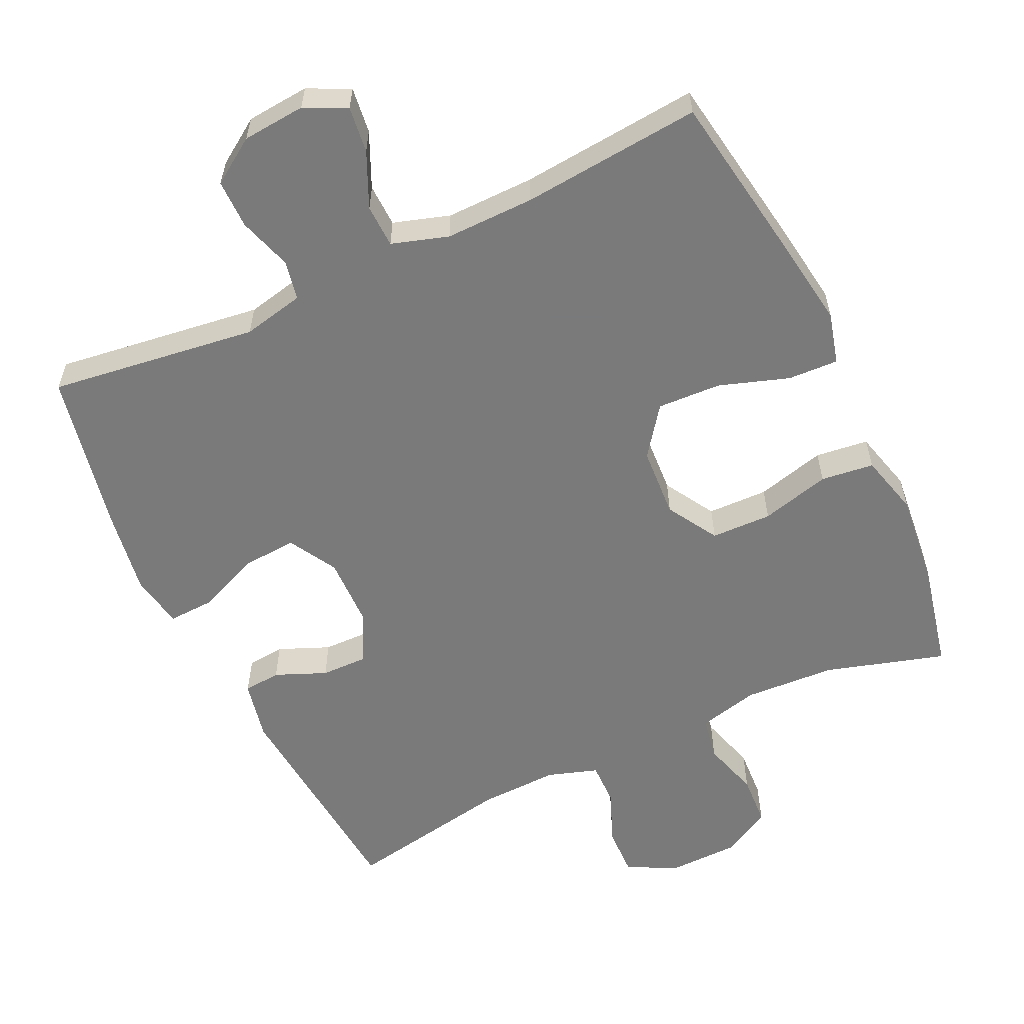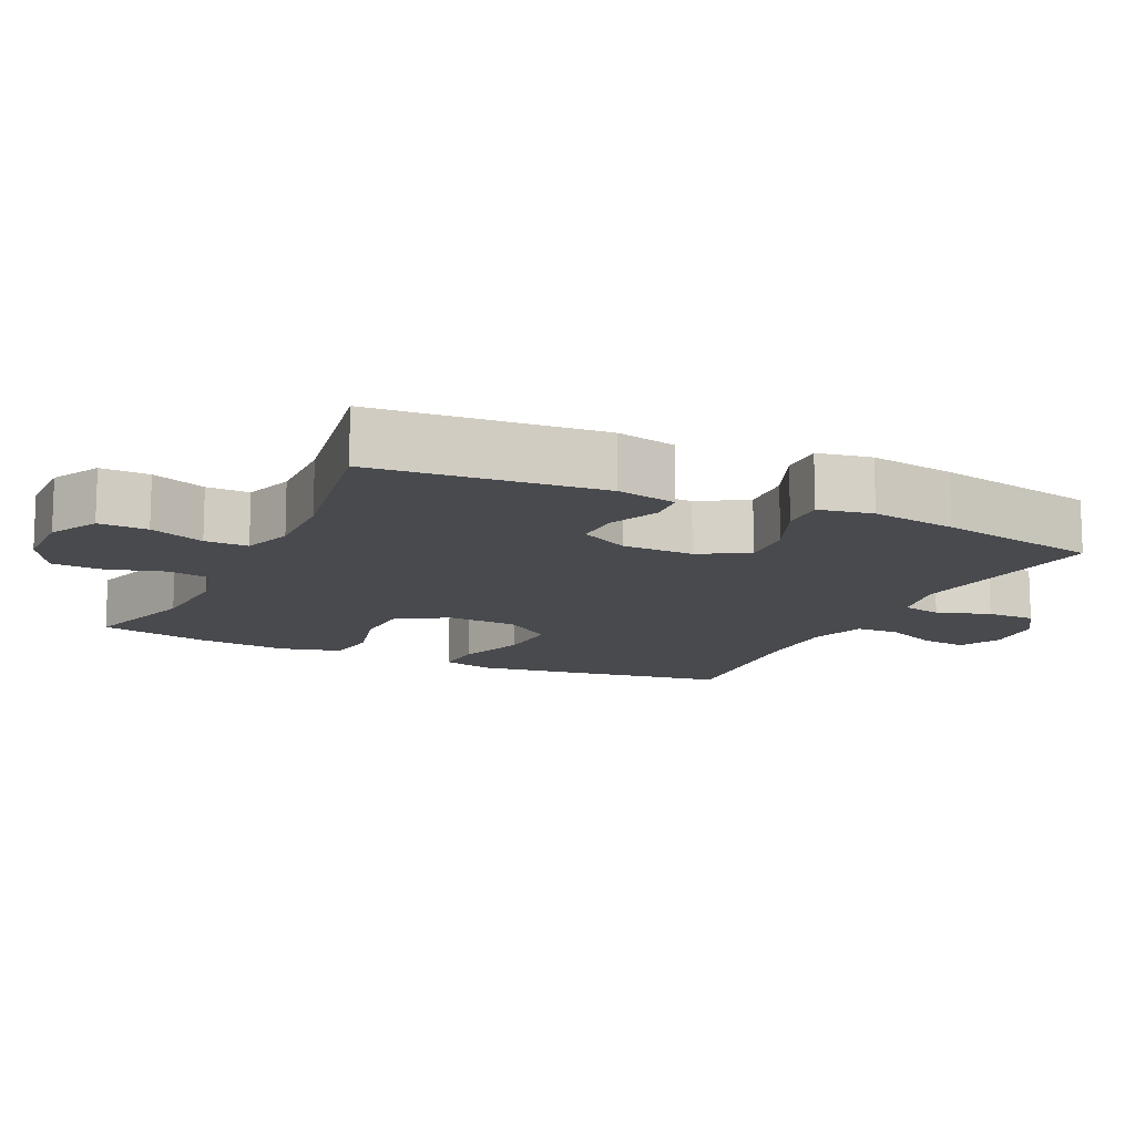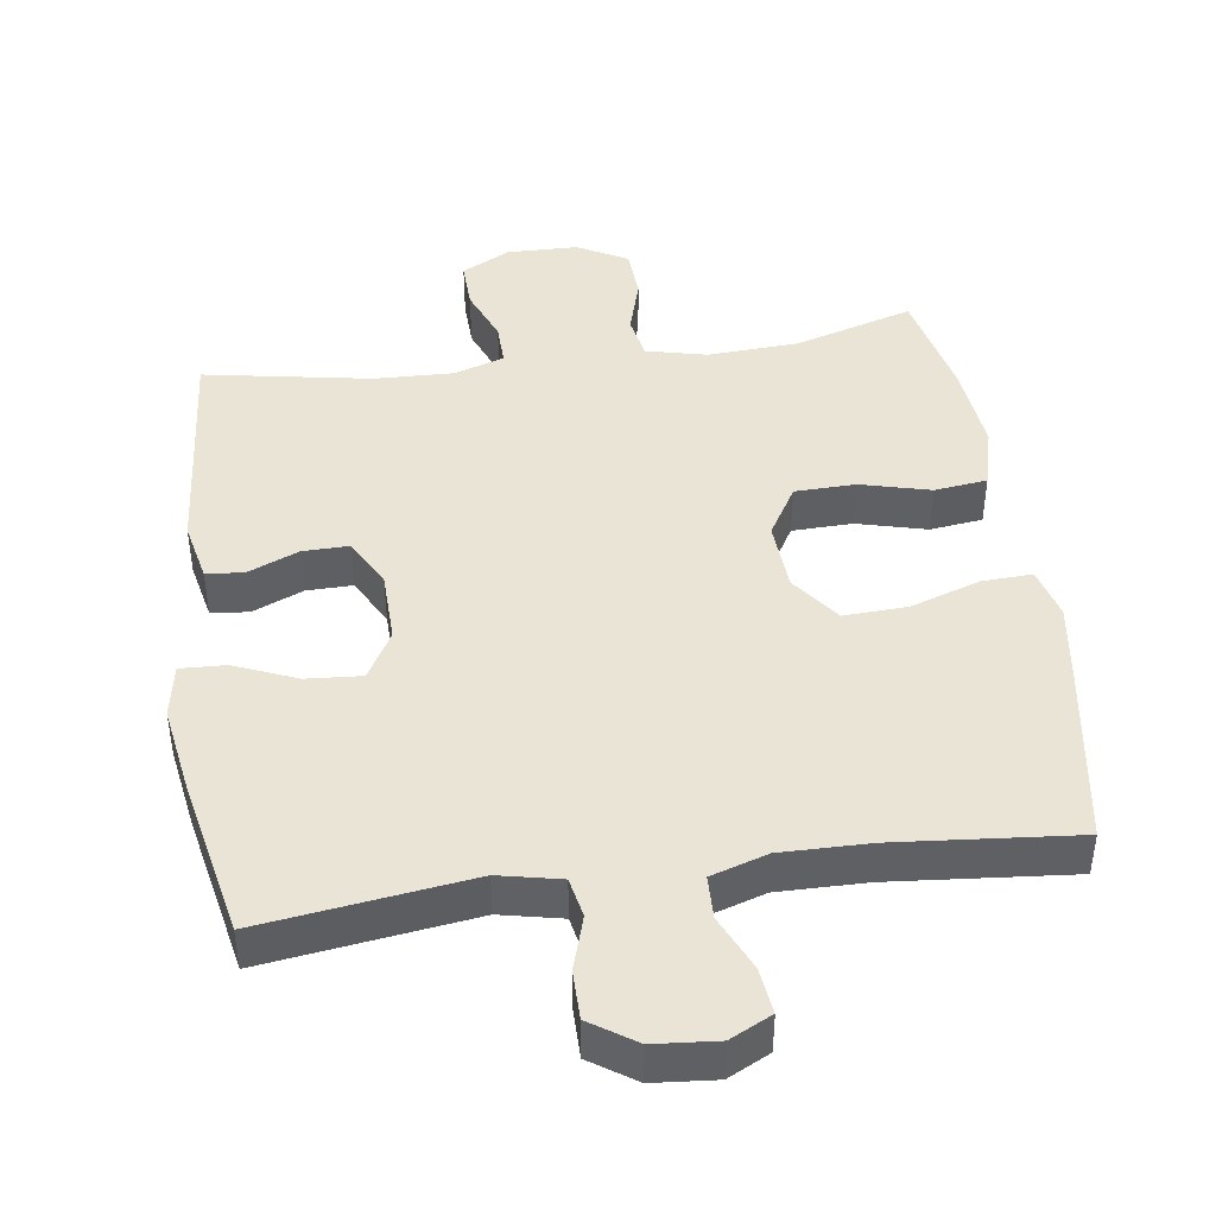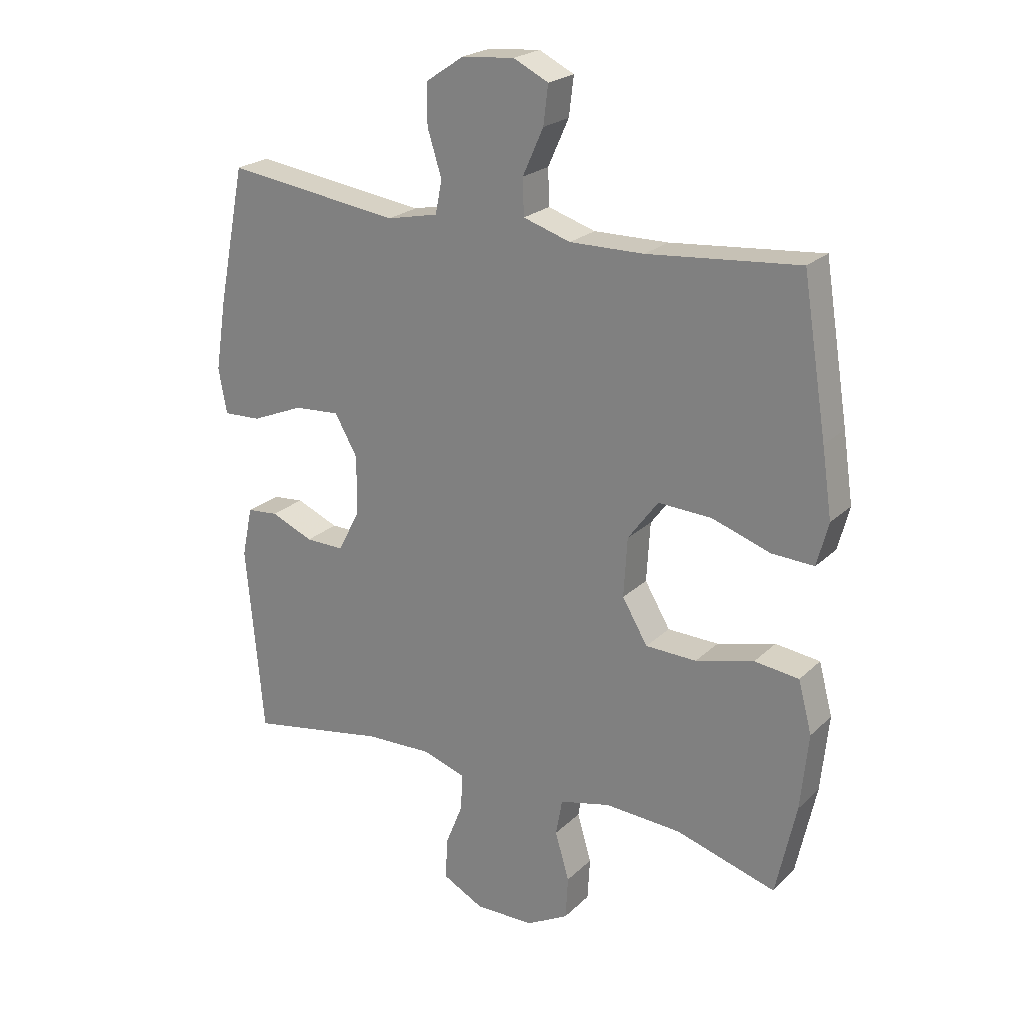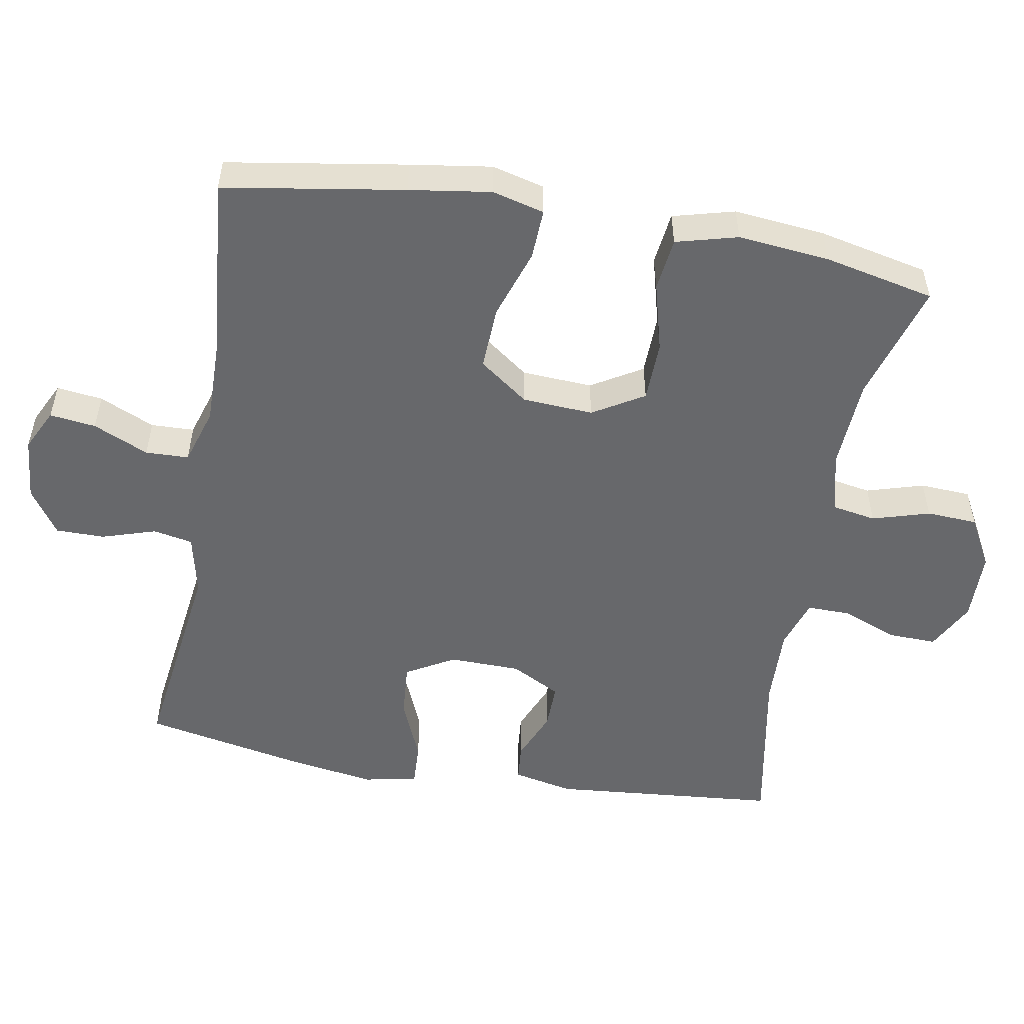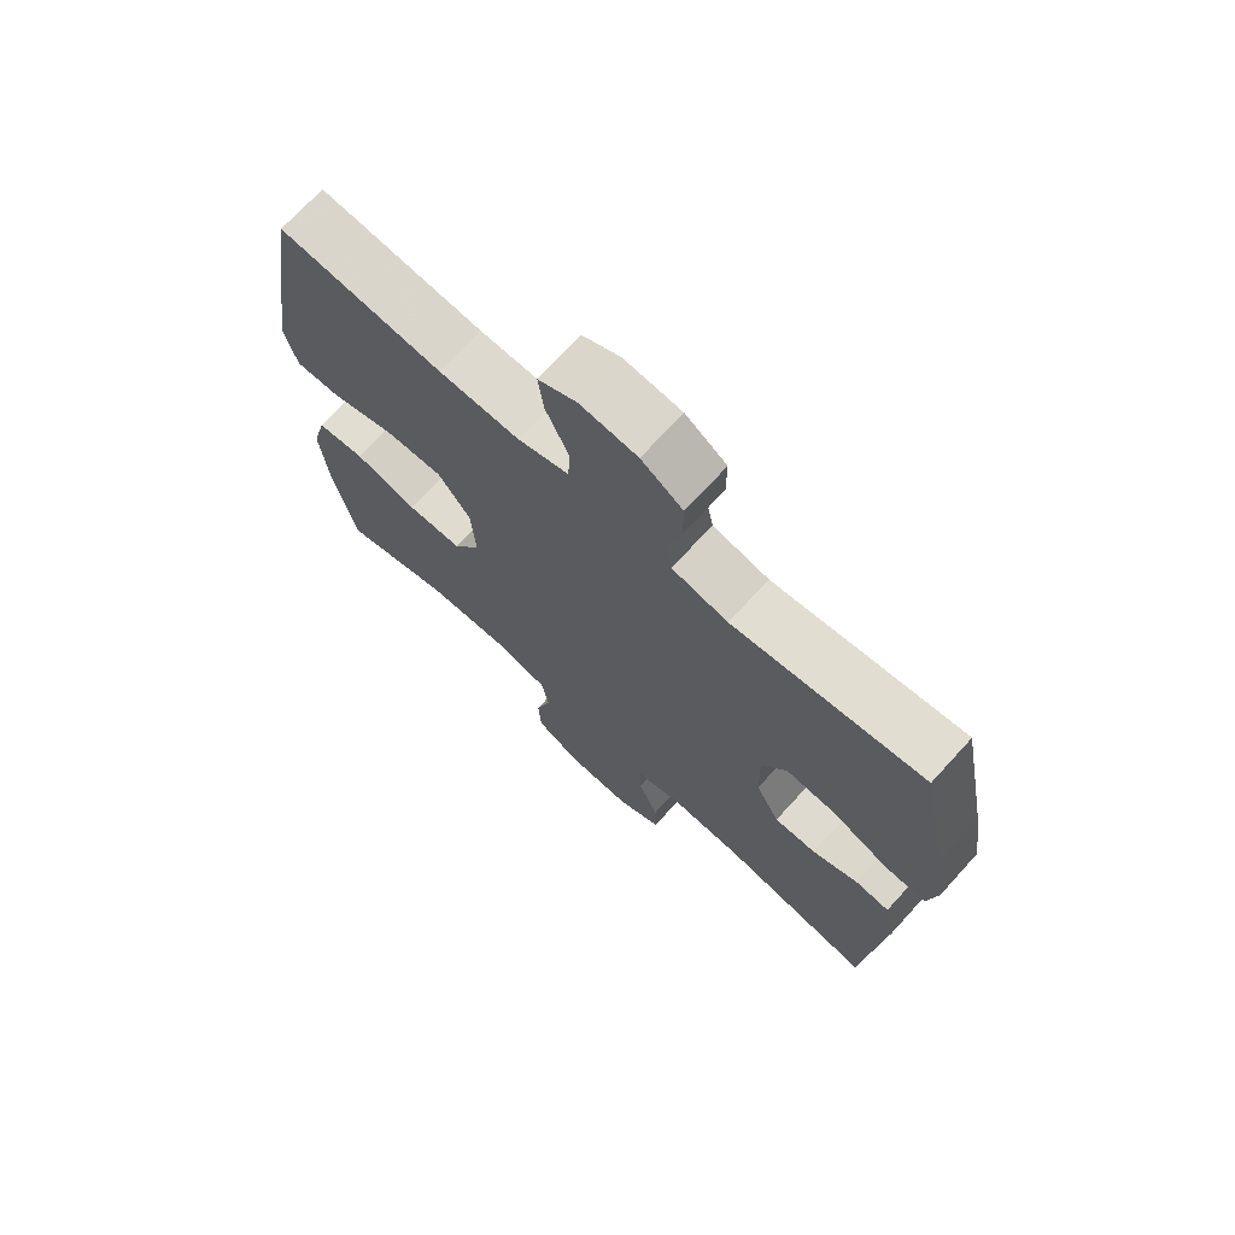
<metadata>
{"format":"obj","ext":"obj","renderer":"f3d","projection":"perspective","resolution":1024,"background":"white","views":[{"elev":-58.1,"azim":25.2,"up":"+Y"},{"elev":-12.8,"azim":-115.4,"up":"+Y"},{"elev":43.8,"azim":-8.2,"up":"+Y"},{"elev":22.8,"azim":33.0,"up":"+Z"},{"elev":-52.5,"azim":80.0,"up":"+Y"},{"elev":71.1,"azim":-137.6,"up":"+Z"}]}
</metadata>
<code>
v 0.5 0.07 -0.5
v 0.331 0.07 -0.45
v 0.202 0.07 -0.443
v 0.116 0.07 -0.464
v 0.105 0.07 -0.526
v 0.129 0.07 -0.607
v 0.125 0.07 -0.679
v 0.054 0.07 -0.718
v -0.046 0.07 -0.72
v -0.115 0.07 -0.684
v -0.113 0.07 -0.615
v -0.082 0.07 -0.537
v -0.081 0.07 -0.476
v -0.152 0.07 -0.453
v -0.265 0.07 -0.457
v -0.5 0.07 -0.5
v -0.529 0.07 -0.179
v -0.511 0.07 -0.094
v -0.458 0.07 -0.089
v -0.386 0.07 -0.119
v -0.321 0.07 -0.12
v -0.284 0.07 -0.05
v -0.282 0.07 0.051
v -0.321 0.07 0.119
v -0.399 0.07 0.113
v -0.487 0.07 0.076
v -0.551 0.07 0.073
v -0.565 0.07 0.149
v -0.546 0.07 0.27
v -0.5 0.07 0.5
v -0.205 0.07 0.461
v -0.118 0.07 0.48
v -0.107 0.07 0.536
v -0.131 0.07 0.612
v -0.131 0.07 0.681
v -0.067 0.07 0.724
v 0.022 0.07 0.732
v 0.081 0.07 0.703
v 0.073 0.07 0.638
v 0.038 0.07 0.56
v 0.04 0.07 0.499
v 0.12 0.07 0.474
v 0.245 0.07 0.476
v 0.5 0.07 0.5
v 0.541 0.07 0.246
v 0.558 0.07 0.131
v 0.539 0.07 0.058
v 0.468 0.07 0.061
v 0.369 0.07 0.094
v 0.279 0.07 0.098
v 0.228 0.07 0.029
v 0.222 0.07 -0.071
v 0.265 0.07 -0.143
v 0.351 0.07 -0.145
v 0.449 0.07 -0.119
v 0.524 0.07 -0.128
v 0.547 0.07 -0.215
v 0.534 0.07 -0.344
v 0.5 0 -0.5
v 0.331 0 -0.45
v 0.202 0 -0.443
v 0.116 0 -0.464
v 0.105 0 -0.526
v 0.129 0 -0.607
v 0.125 0 -0.679
v 0.054 0 -0.718
v -0.046 0 -0.72
v -0.115 0 -0.684
v -0.113 0 -0.615
v -0.082 0 -0.537
v -0.081 0 -0.476
v -0.152 0 -0.453
v -0.265 0 -0.457
v -0.5 0 -0.5
v -0.529 0 -0.179
v -0.511 0 -0.094
v -0.458 0 -0.089
v -0.386 0 -0.119
v -0.321 0 -0.12
v -0.284 0 -0.05
v -0.282 0 0.051
v -0.321 0 0.119
v -0.399 0 0.113
v -0.487 0 0.076
v -0.551 0 0.073
v -0.565 0 0.149
v -0.546 0 0.27
v -0.5 0 0.5
v -0.205 0 0.461
v -0.118 0 0.48
v -0.107 0 0.536
v -0.131 0 0.612
v -0.131 0 0.681
v -0.067 0 0.724
v 0.022 0 0.732
v 0.081 0 0.703
v 0.073 0 0.638
v 0.038 0 0.56
v 0.04 0 0.499
v 0.12 0 0.474
v 0.245 0 0.476
v 0.5 0 0.5
v 0.541 0 0.246
v 0.558 0 0.131
v 0.539 0 0.058
v 0.468 0 0.061
v 0.369 0 0.094
v 0.279 0 0.098
v 0.228 0 0.029
v 0.222 0 -0.071
v 0.265 0 -0.143
v 0.351 0 -0.145
v 0.449 0 -0.119
v 0.524 0 -0.128
v 0.547 0 -0.215
v 0.534 0 -0.344
f 57 58 1 2
f 54 55 56 57
f 53 54 57 2
f 52 53 2 3
f 46 47 48 49
f 46 49 50
f 43 44 45 46
f 42 43 46 50
f 41 42 50 51
f 37 38 39 40
f 37 40 41
f 36 37 41
f 33 34 35 36
f 32 33 36 41
f 31 32 41 51
f 25 26 27 28
f 24 25 28 29
f 17 18 19 20
f 15 16 17 20
f 14 15 20 21
f 13 14 21 22
f 9 10 11 12
f 9 12 13
f 8 9 13
f 5 6 7 8
f 4 5 8 13
f 52 3 4 13
f 24 29 30 31
f 23 24 31 51
f 23 51 52
f 13 22 23 52
f 60 59 116 115
f 115 114 113 112
f 60 115 112 111
f 61 60 111 110
f 107 106 105 104
f 108 107 104
f 104 103 102 101
f 108 104 101 100
f 109 108 100 99
f 98 97 96 95
f 99 98 95
f 99 95 94
f 94 93 92 91
f 99 94 91 90
f 109 99 90 89
f 86 85 84 83
f 87 86 83 82
f 78 77 76 75
f 78 75 74 73
f 79 78 73 72
f 80 79 72 71
f 70 69 68 67
f 71 70 67
f 71 67 66
f 66 65 64 63
f 71 66 63 62
f 71 62 61 110
f 89 88 87 82
f 109 89 82 81
f 110 109 81
f 110 81 80 71
f 1 59 60 2
f 2 60 61 3
f 3 61 62 4
f 4 62 63 5
f 5 63 64 6
f 6 64 65 7
f 7 65 66 8
f 8 66 67 9
f 9 67 68 10
f 10 68 69 11
f 11 69 70 12
f 12 70 71 13
f 13 71 72 14
f 14 72 73 15
f 15 73 74 16
f 16 74 75 17
f 17 75 76 18
f 18 76 77 19
f 19 77 78 20
f 20 78 79 21
f 21 79 80 22
f 22 80 81 23
f 23 81 82 24
f 24 82 83 25
f 25 83 84 26
f 26 84 85 27
f 27 85 86 28
f 28 86 87 29
f 29 87 88 30
f 30 88 89 31
f 31 89 90 32
f 32 90 91 33
f 33 91 92 34
f 34 92 93 35
f 35 93 94 36
f 36 94 95 37
f 37 95 96 38
f 38 96 97 39
f 39 97 98 40
f 40 98 99 41
f 41 99 100 42
f 42 100 101 43
f 43 101 102 44
f 44 102 103 45
f 45 103 104 46
f 46 104 105 47
f 47 105 106 48
f 48 106 107 49
f 49 107 108 50
f 50 108 109 51
f 51 109 110 52
f 52 110 111 53
f 53 111 112 54
f 54 112 113 55
f 55 113 114 56
f 56 114 115 57
f 57 115 116 58
f 58 116 59 1

</code>
